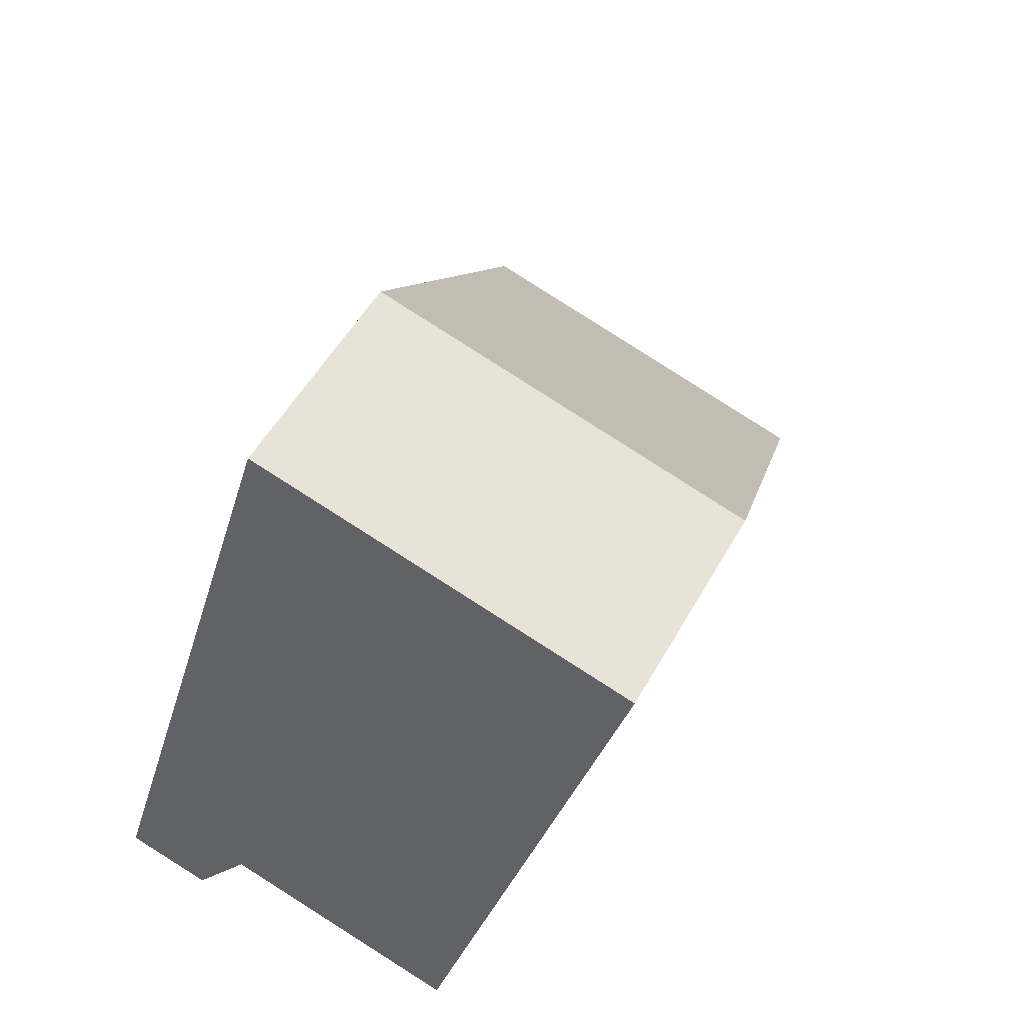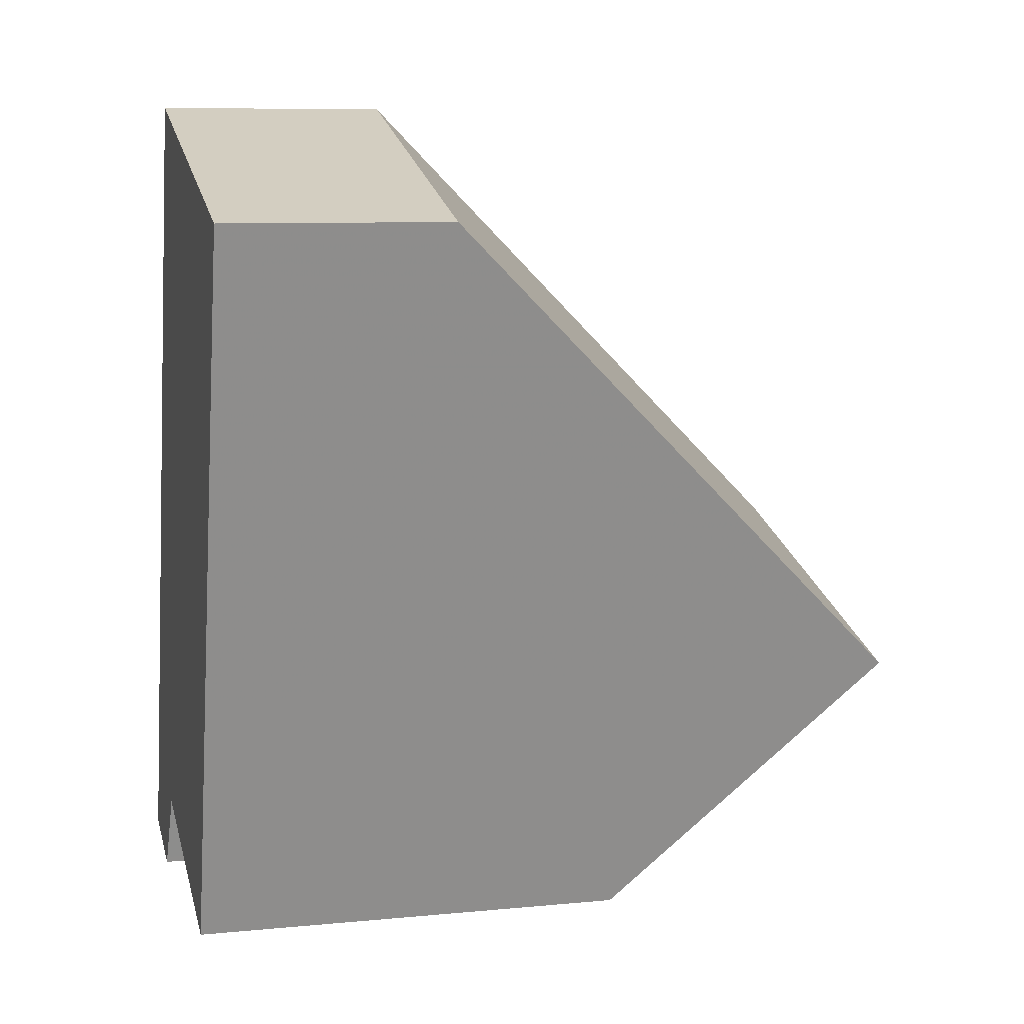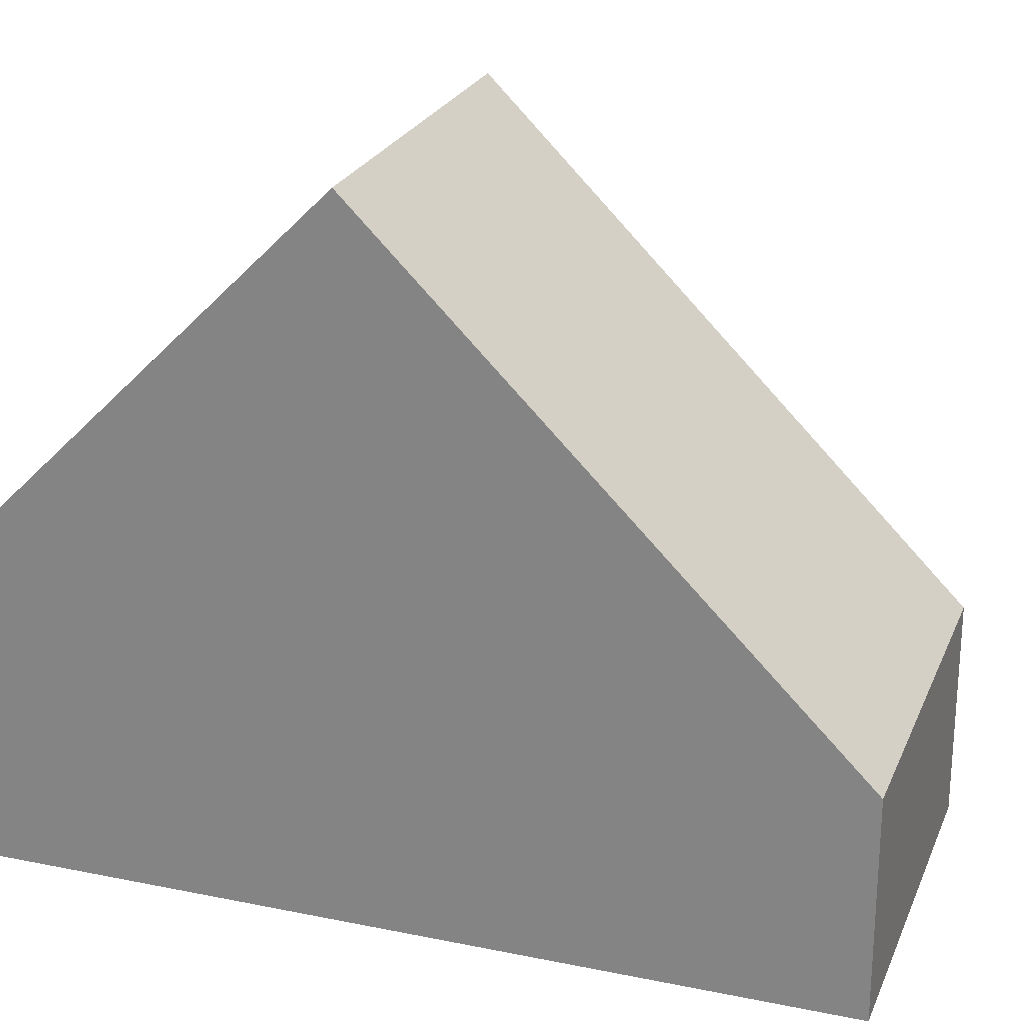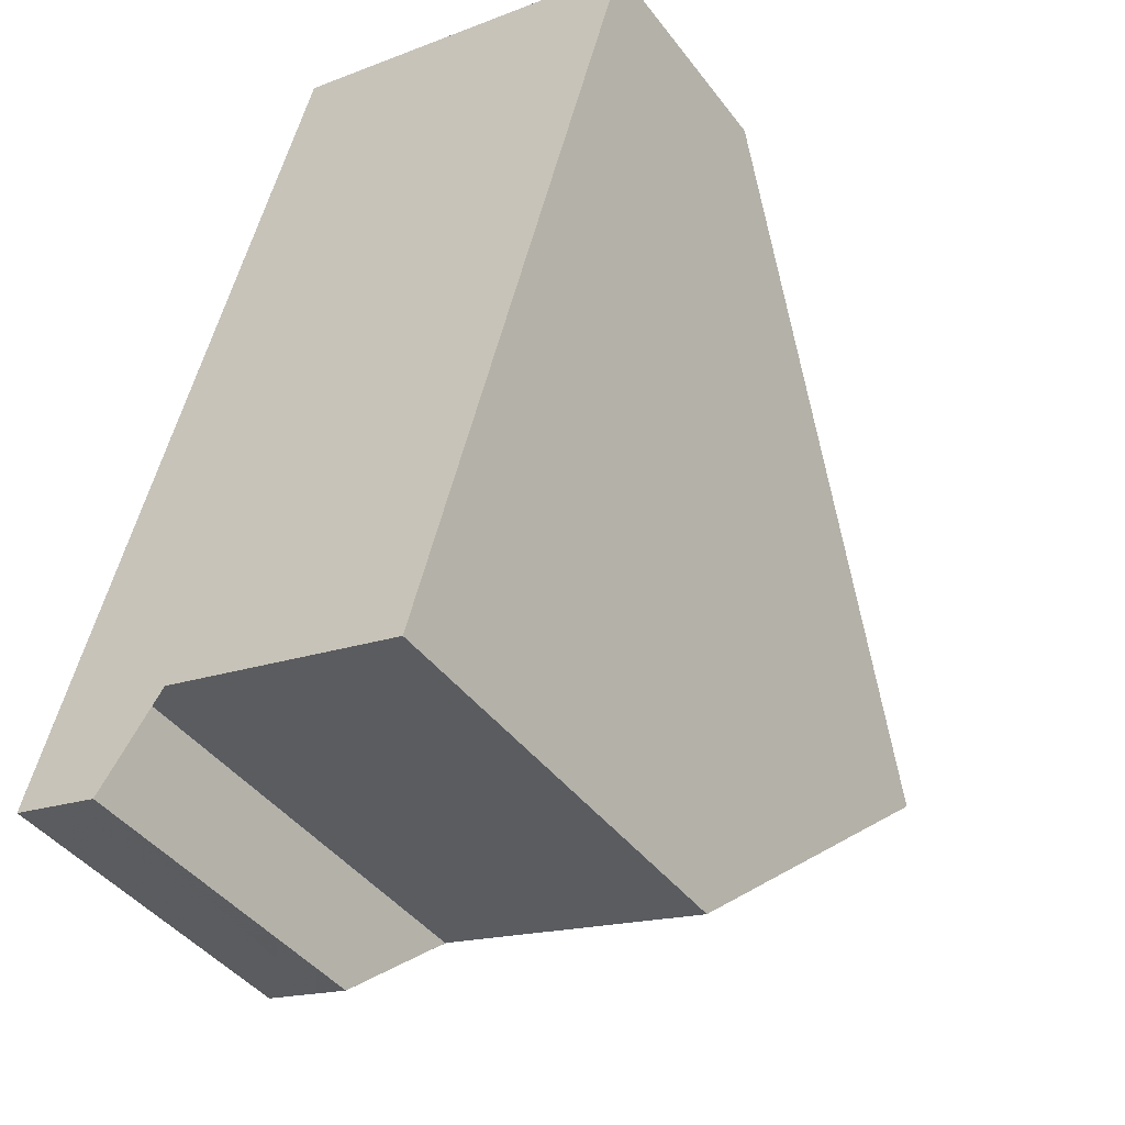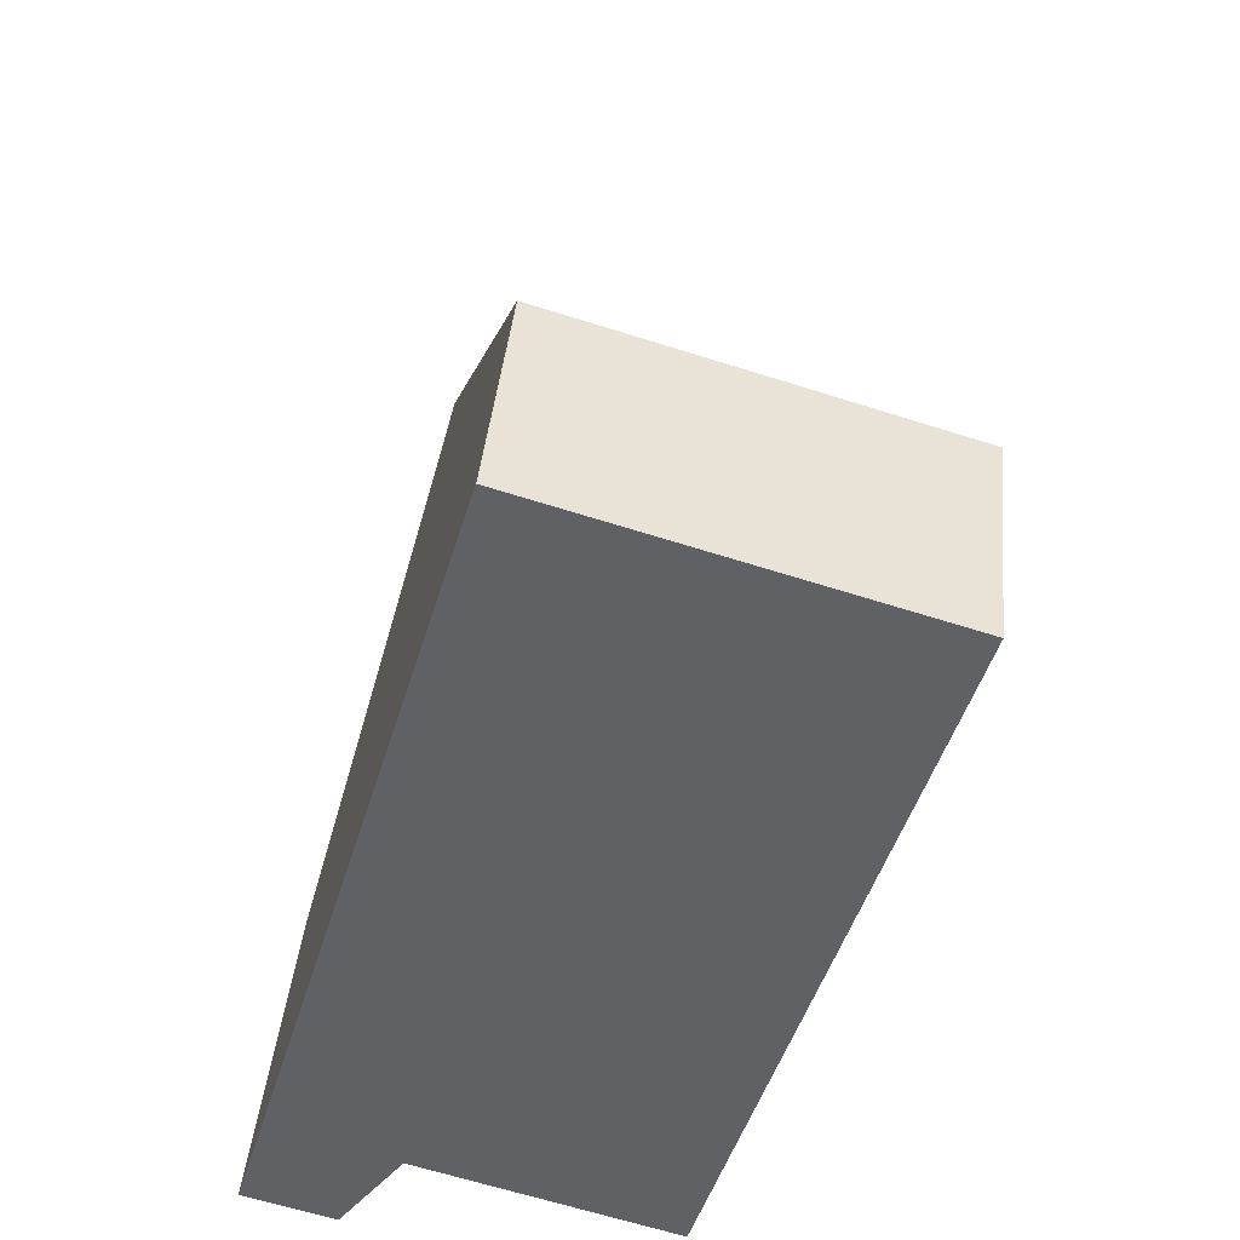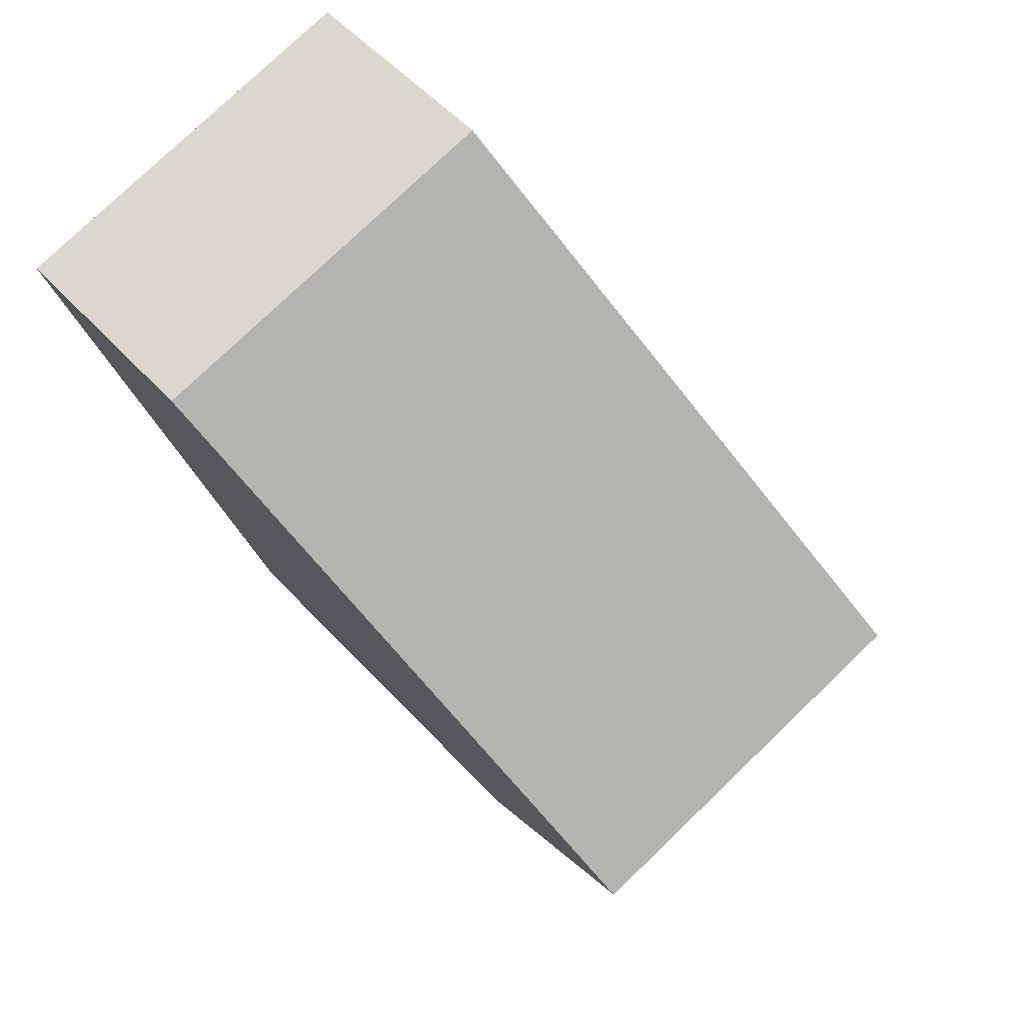
<metadata>
{"format":"obj","ext":"obj","renderer":"f3d","projection":"perspective","resolution":1024,"background":"white","views":[{"elev":51.5,"azim":-151.7,"up":"+Y"},{"elev":8.6,"azim":-104.8,"up":"+Y"},{"elev":24.0,"azim":125.2,"up":"+Z"},{"elev":-43.8,"azim":-145.5,"up":"+Y"},{"elev":41.1,"azim":-174.3,"up":"+Y"},{"elev":53.7,"azim":-41.3,"up":"+Y"}]}
</metadata>
<code>
v -1128 -2640 2.783
v -1124 -2639 2.794
v -1126 -2649 5.475
v -1121 -2649 4.139
v -1122 -2650 4.156
v -1122 -2648 5.455
v -1127 -2646 8.864
v -1122 -2645 8.869
v -1122 -2645 8.869
v -1124 -2639 2.794
v -1124 -2639 2.852
v -1128 -2640 2.841
v -1124 -2639 2.852
v -1128 -2640 2.841
v -1127 -2646 8.864
v -1128 -2640 2.783
v -1122 -2645 8.869
v -1127 -2646 8.864
v -1122 -2645 8.869
v -1121 -2649 4.139
v -1127 -2646 8.864
v -1126 -2649 5.475
v -1121 -2648 5.262
v -1121 -2648 5.262
v -1122 -2649 5.268
v -1121 -2649 4.232
v -1121 -2649 4.231
v -1122 -2650 4.238
v -1124 -2639 2.85
v -1123 -2645 8.868
v -1124 -2639 2.793
v -1121 -2649 4.235
v -1121 -2649 4.149
v -1123 -2645 8.868
v -1122 -2648 5.265
v -1126 -2649 5.543
v -1126 -2649 5.543
v -1121 -2648 5.517
v -1121 -2648 5.517
v -1122 -2648 5.521
v -1123 -2645 8.868
v -1125 -2639 2.849
v -1125 -2639 2.792
v -1123 -2645 8.868
v -1122 -2648 5.455
v -1122 -2648 5.523
v -1128 -2640 2.783
v -1128 -2640 2.783
v -1128 -2640 -4.441e-16
v -1128 -2640 0
v -1124 -2639 2.852
v -1124 -2639 2.794
v -1124 -2639 0
v -1124 -2639 4.441e-16
v -1126 -2649 5.543
v -1126 -2649 5.475
v -1126 -2649 0
v -1126 -2649 0
v -1121 -2649 4.139
v -1121 -2649 4.139
v -1121 -2649 0
v -1121 -2649 0
v -1122 -2650 4.238
v -1122 -2650 4.156
v -1122 -2650 8.882e-16
v -1122 -2650 0
v -1122 -2648 5.455
v -1122 -2648 5.455
v -1122 -2648 0
v -1122 -2648 8.882e-16
v -1128 -2640 2.841
v -1127 -2646 8.864
v -1127 -2646 0
v -1128 -2640 -4.441e-16
v -1124 -2639 2.794
v -1124 -2639 2.794
v -1124 -2639 0
v -1124 -2639 0
v -1128 -2640 2.783
v -1128 -2640 2.841
v -1128 -2640 -4.441e-16
v -1128 -2640 -4.441e-16
v -1122 -2645 8.869
v -1124 -2639 2.852
v -1124 -2639 4.441e-16
v -1122 -2645 0
v -1125 -2639 2.792
v -1128 -2640 2.783
v -1128 -2640 0
v -1125 -2639 0
v -1121 -2648 5.517
v -1122 -2645 8.869
v -1122 -2645 0
v -1121 -2648 0
v -1121 -2649 4.149
v -1121 -2649 4.139
v -1121 -2649 0
v -1121 -2649 0
v -1126 -2649 5.475
v -1126 -2649 5.475
v -1126 -2649 -8.882e-16
v -1126 -2649 0
v -1121 -2649 4.231
v -1121 -2648 5.262
v -1121 -2648 0
v -1121 -2649 0
v -1122 -2648 5.455
v -1122 -2649 5.268
v -1122 -2649 0
v -1122 -2648 0
v -1121 -2649 4.139
v -1121 -2649 4.231
v -1121 -2649 0
v -1121 -2649 0
v -1122 -2649 5.268
v -1122 -2650 4.238
v -1122 -2650 0
v -1122 -2649 0
v -1124 -2639 2.794
v -1124 -2639 2.793
v -1124 -2639 0
v -1124 -2639 0
v -1122 -2650 4.156
v -1121 -2649 4.149
v -1121 -2649 0
v -1122 -2650 8.882e-16
v -1127 -2646 8.864
v -1126 -2649 5.543
v -1126 -2649 0
v -1127 -2646 0
v -1121 -2648 5.262
v -1121 -2648 5.517
v -1121 -2648 0
v -1121 -2648 0
v -1124 -2639 2.793
v -1125 -2639 2.792
v -1125 -2639 0
v -1124 -2639 0
v -1126 -2649 5.475
v -1122 -2648 5.455
v -1122 -2648 8.882e-16
v -1126 -2649 -8.882e-16
v -1126 -2649 0
v -1128 -2640 0
v -1124 -2639 0
v -1121 -2649 0
v -1122 -2650 0
v -1122 -2648 0
f 11 10 2 13
f 14 12 1 16
f 15 7 12 14
f 13 8 9 11
f 42 29 30 41
f 43 31 29 42
f 27 4 20 26
f 37 22 3 36
f 33 5 28 32
f 39 24 23 38
f 46 40 35 25 6 45
f 26 23 24 27
f 32 28 25 35
f 29 11 9 30
f 31 10 11 29
f 32 26 20 33
f 38 23 35 40
f 35 23 26 32
f 36 18 21 37
f 38 19 17 39
f 44 34 40 46
f 40 34 19 38
f 41 15 14 42
f 42 14 16 43
f 45 22 37 46
f 46 37 21 44
f 48 49 50 47
f 52 53 54 51
f 56 57 58 55
f 60 61 62 59
f 64 65 66 63
f 68 69 70 67
f 72 73 74 71
f 76 77 78 75
f 80 81 82 79
f 84 85 86 83
f 88 89 90 87
f 92 93 94 91
f 96 97 98 95
f 100 101 102 99
f 104 105 106 103
f 108 109 110 107
f 112 113 114 111
f 116 117 118 115
f 120 121 122 119
f 124 125 126 123
f 128 129 130 127
f 132 133 134 131
f 136 137 138 135
f 140 141 142 139
f 144 145 146 147 148 143

</code>
